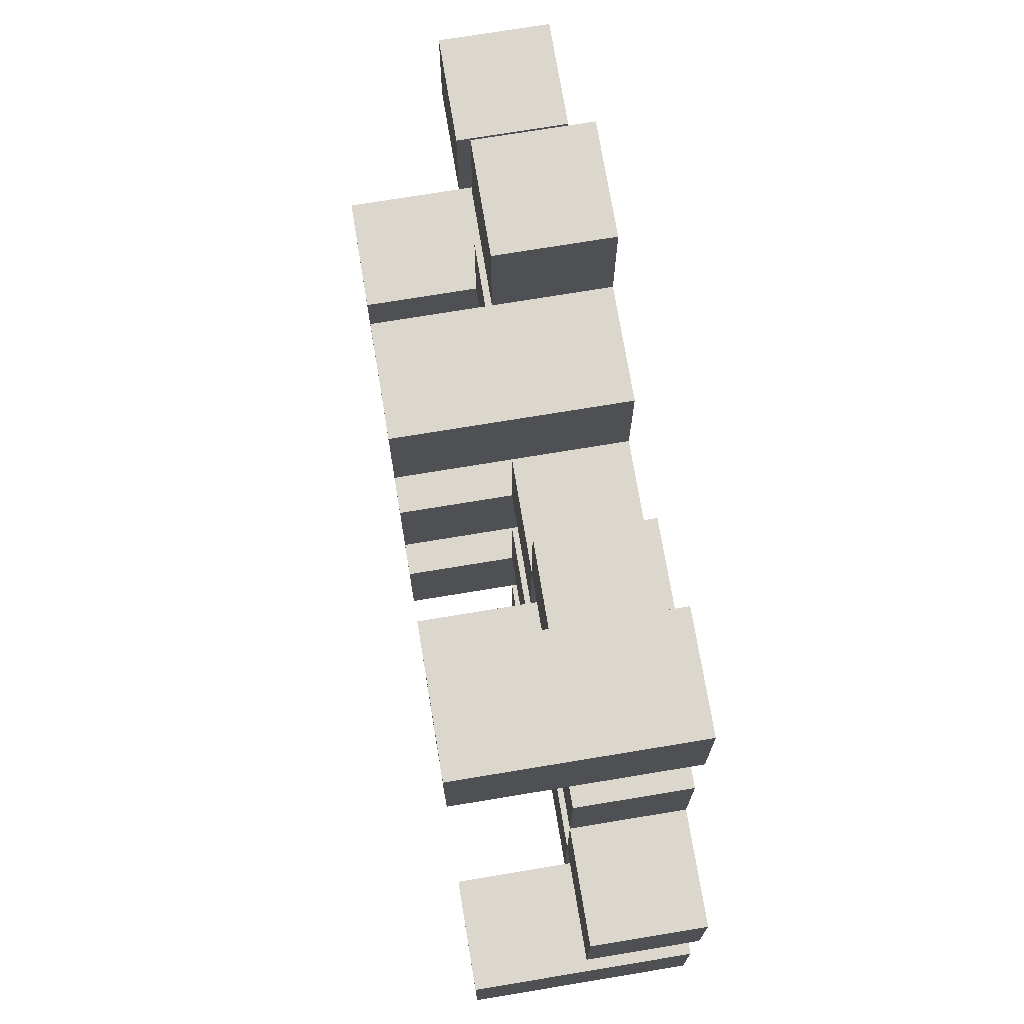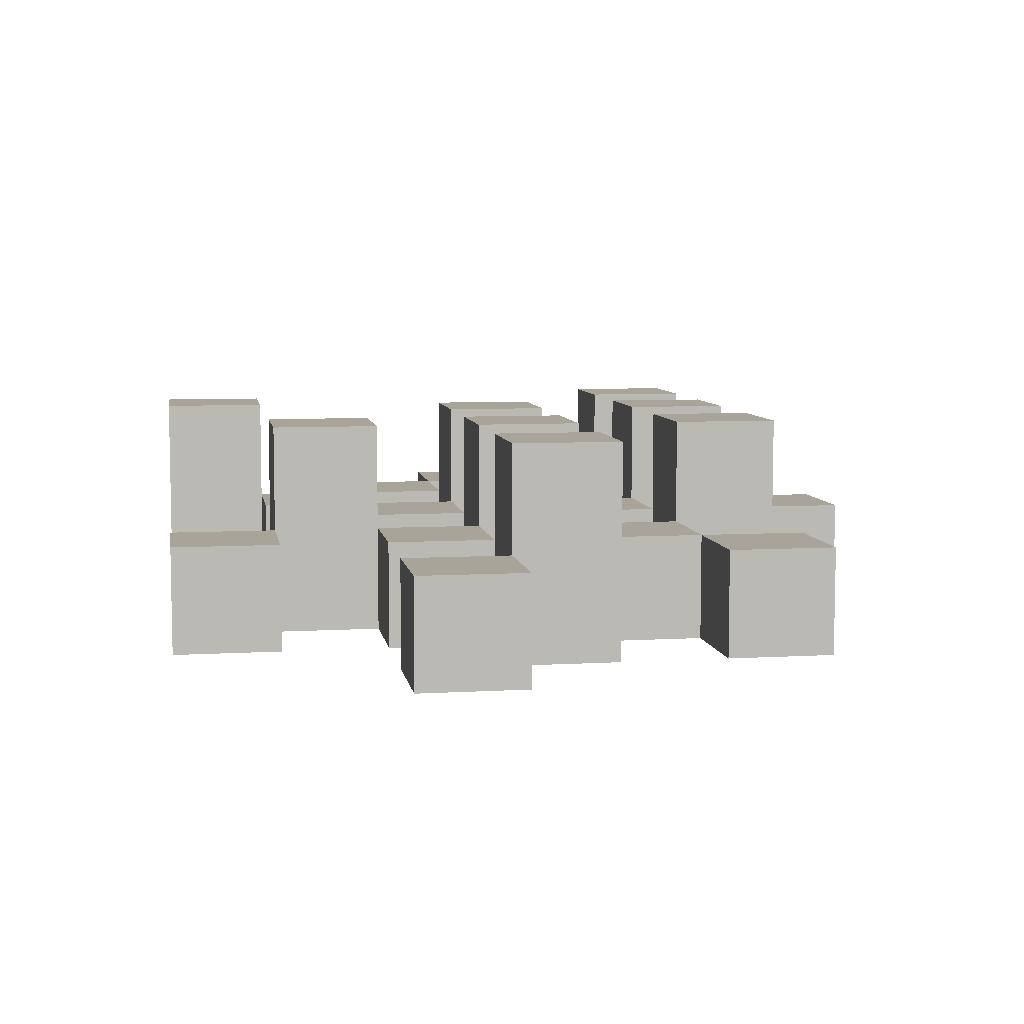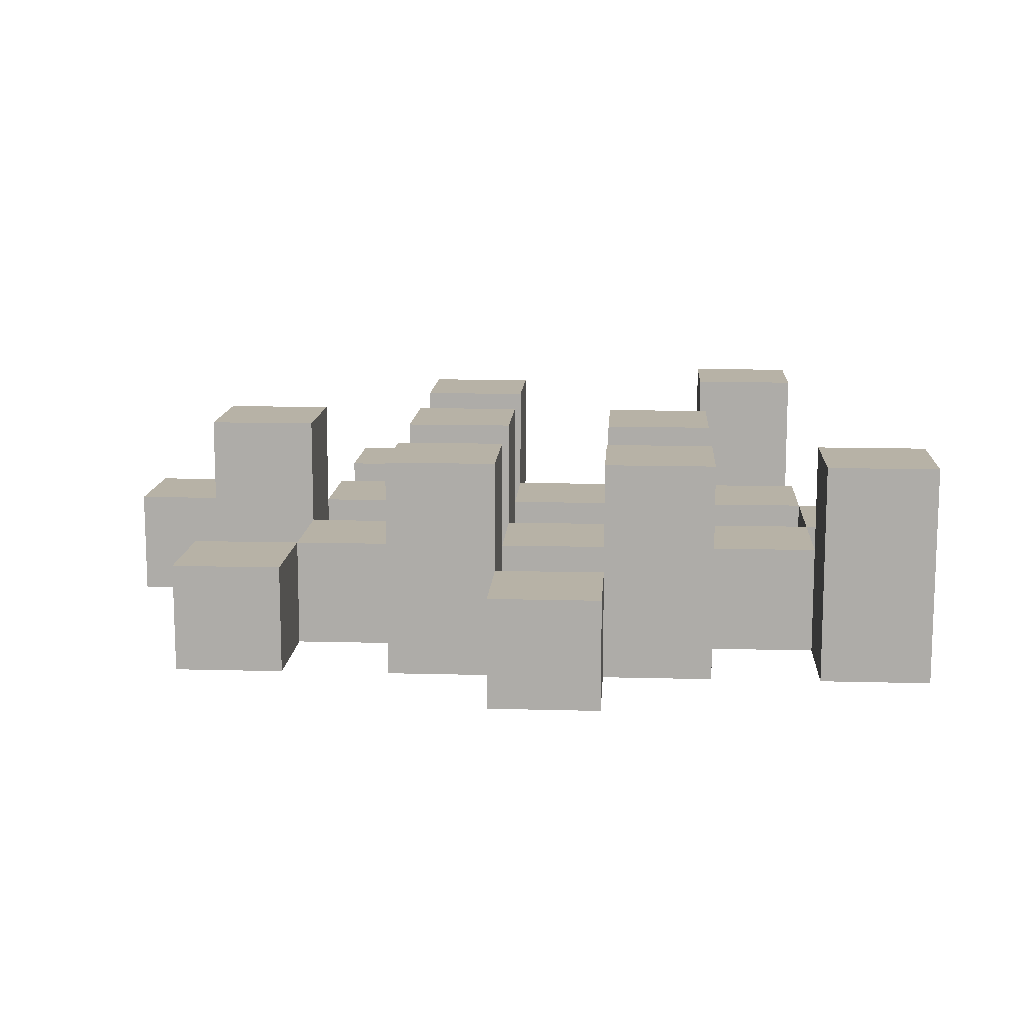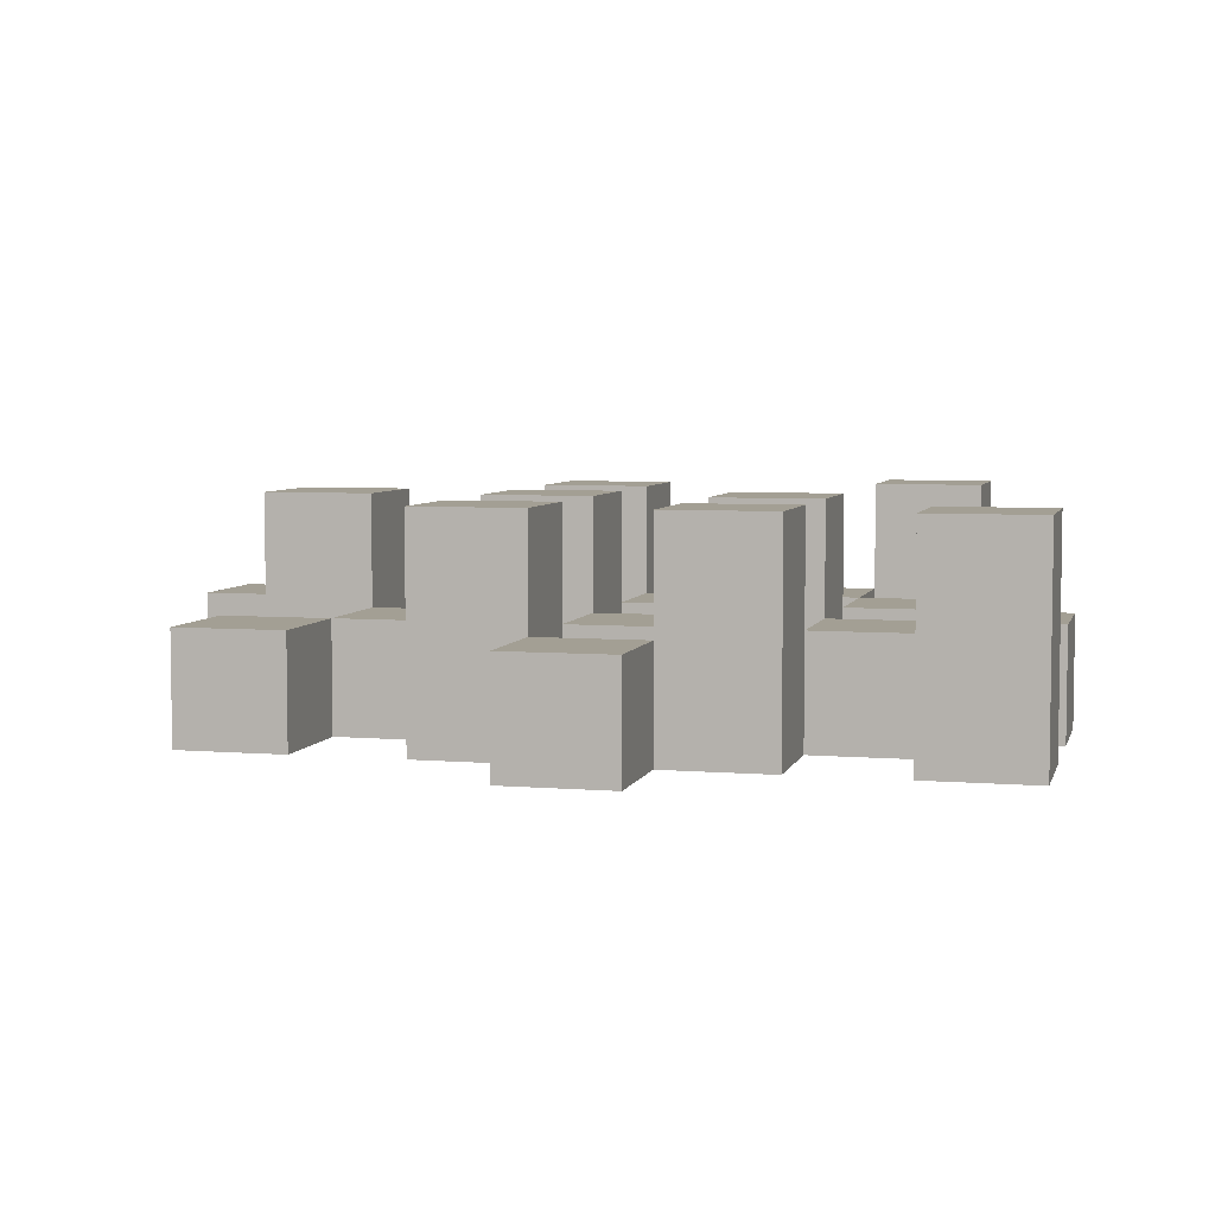
<metadata>
{"format":"obj","ext":"obj","renderer":"f3d","projection":"perspective","resolution":1024,"background":"white","views":[{"elev":72.8,"azim":-99.4,"up":"+Z"},{"elev":7.3,"azim":80.5,"up":"+Y"},{"elev":12.5,"azim":-176.4,"up":"+Y"},{"elev":5.4,"azim":-165.7,"up":"+Y"}]}
</metadata>
<code>
o
v -1.1 0.9 29.4
v -1.1 0.9 29.3
v -1.1 0.9 29.2
v -1.1 0.9 29.1
v -1.1 1 29.4
v -1.1 1 29.3
v -1.1 1.1 29.2
v -1.1 1.1 29.1
v -1 0.9 29.7
v -1 0.9 29.6
v -1 0.9 29.5
v -1 0.9 29.4
v -1 0.9 29.3
v -1 0.9 29.2
v -1 1 29.5
v -1 1 29.4
v -1 1 29.3
v -1 1 29.2
v -1 1.1 29.7
v -1 1.1 29.6
v -0.9 0.9 29.6
v -0.9 0.9 29.5
v -0.9 0.9 29.4
v -0.9 0.9 29.3
v -0.9 0.9 29.2
v -0.9 0.9 29.1
v -0.9 1 29.6
v -0.9 1 29.5
v -0.9 1 29.4
v -0.9 1 29.3
v -0.9 1 29.2
v -0.9 1.1 29.4
v -0.9 1.1 29.3
v -0.9 1.1 29.2
v -0.9 1.1 29.1
v -0.8 0.9 29.5
v -0.8 0.9 29.4
v -0.8 0.9 29.3
v -0.8 0.9 29.2
v -0.8 0.9 29.1
v -0.8 0.9 29
v -0.8 1 29.5
v -0.8 1 29.4
v -0.8 1 29.3
v -0.8 1 29.2
v -0.8 1 29.1
v -0.8 1 29
v -0.7 0.9 29.6
v -0.7 0.9 29.5
v -0.7 0.9 29.4
v -0.7 0.9 29.3
v -0.7 0.9 29.2
v -0.7 0.9 29.1
v -0.7 1 29.5
v -0.7 1 29.4
v -0.7 1 29.3
v -0.7 1 29.2
v -0.7 1 29.1
v -0.7 1.1 29.6
v -0.7 1.1 29.5
v -0.7 1.1 29.4
v -0.7 1.1 29.3
v -0.7 1.1 29.2
v -0.7 1.1 29.1
v -0.6 0.9 29.7
v -0.6 0.9 29.6
v -0.6 0.9 29.5
v -0.6 0.9 29.4
v -0.6 0.9 29.3
v -0.6 0.9 29.2
v -0.6 1 29.7
v -0.6 1 29.6
v -0.6 1 29.5
v -0.6 1 29.4
v -0.6 1 29.3
v -0.6 1 29.2
v -0.5 0.9 29.4
v -0.5 0.9 29.3
v -0.5 0.9 29.2
v -0.5 0.9 29.1
v -0.5 1 29.4
v -0.5 1 29.3
v -0.5 1 29.2
v -0.5 1 29.1
v -0.5 1.1 29.4
v -0.5 1.1 29.3
v -0.4 0.9 29.5
v -0.4 0.9 29.4
v -0.4 1 29.5
v -0.4 1 29.4
v -1 0.9 29.4
v -1 0.9 29.3
v -1 0.9 29.2
v -1 0.9 29.1
v -1 1 29.4
v -1 1 29.3
v -1 1 29.2
v -1 1.1 29.2
v -1 1.1 29.1
v -0.9 0.9 29.7
v -0.9 0.9 29.6
v -0.9 0.9 29.5
v -0.9 0.9 29.4
v -0.9 0.9 29.3
v -0.9 0.9 29.2
v -0.9 1 29.6
v -0.9 1 29.5
v -0.9 1 29.4
v -0.9 1 29.3
v -0.9 1 29.2
v -0.9 1.1 29.7
v -0.9 1.1 29.6
v -0.8 0.9 29.6
v -0.8 0.9 29.5
v -0.8 0.9 29.4
v -0.8 0.9 29.3
v -0.8 0.9 29.2
v -0.8 0.9 29.1
v -0.8 1 29.6
v -0.8 1 29.5
v -0.8 1 29.4
v -0.8 1 29.3
v -0.8 1 29.2
v -0.8 1 29.1
v -0.8 1.1 29.4
v -0.8 1.1 29.3
v -0.8 1.1 29.2
v -0.8 1.1 29.1
v -0.7 0.9 29.5
v -0.7 0.9 29.4
v -0.7 0.9 29.3
v -0.7 0.9 29.2
v -0.7 0.9 29.1
v -0.7 0.9 29
v -0.7 1 29.5
v -0.7 1 29.4
v -0.7 1 29.3
v -0.7 1 29.2
v -0.7 1 29.1
v -0.7 1 29
v -0.6 0.9 29.6
v -0.6 0.9 29.5
v -0.6 0.9 29.4
v -0.6 0.9 29.3
v -0.6 0.9 29.2
v -0.6 0.9 29.1
v -0.6 1 29.6
v -0.6 1 29.5
v -0.6 1 29.4
v -0.6 1 29.3
v -0.6 1 29.2
v -0.6 1.1 29.6
v -0.6 1.1 29.5
v -0.6 1.1 29.4
v -0.6 1.1 29.3
v -0.6 1.1 29.2
v -0.6 1.1 29.1
v -0.5 0.9 29.7
v -0.5 0.9 29.6
v -0.5 0.9 29.5
v -0.5 0.9 29.4
v -0.5 0.9 29.3
v -0.5 0.9 29.2
v -0.5 1 29.7
v -0.5 1 29.6
v -0.5 1 29.5
v -0.5 1 29.4
v -0.5 1 29.3
v -0.5 1 29.2
v -0.4 0.9 29.4
v -0.4 0.9 29.3
v -0.4 0.9 29.2
v -0.4 0.9 29.1
v -0.4 1 29.4
v -0.4 1 29.2
v -0.4 1 29.1
v -0.4 1.1 29.4
v -0.4 1.1 29.3
v -0.3 0.9 29.5
v -0.3 0.9 29.4
v -0.3 1 29.5
v -0.3 1 29.4
v -1 0.9 29.7
v -1 1.1 29.7
v -0.9 0.9 29.7
v -0.9 1.1 29.7
v -0.6 0.9 29.7
v -0.6 1 29.7
v -0.5 0.9 29.7
v -0.5 1 29.7
v -0.9 0.9 29.6
v -0.9 1 29.6
v -0.8 0.9 29.6
v -0.8 1 29.6
v -0.7 0.9 29.6
v -0.7 1.1 29.6
v -0.6 0.9 29.6
v -0.6 1 29.6
v -0.6 1.1 29.6
v -1 0.9 29.5
v -1 1 29.5
v -0.9 0.9 29.5
v -0.9 1 29.5
v -0.8 0.9 29.5
v -0.8 1 29.5
v -0.7 0.9 29.5
v -0.7 1 29.5
v -0.6 0.9 29.5
v -0.6 1 29.5
v -0.5 0.9 29.5
v -0.5 1 29.5
v -0.4 0.9 29.5
v -0.4 1 29.5
v -0.3 0.9 29.5
v -0.3 1 29.5
v -1.1 0.9 29.4
v -1.1 1 29.4
v -1 0.9 29.4
v -1 1 29.4
v -0.9 0.9 29.4
v -0.9 1 29.4
v -0.9 1.1 29.4
v -0.8 0.9 29.4
v -0.8 1 29.4
v -0.8 1.1 29.4
v -0.7 0.9 29.4
v -0.7 1 29.4
v -0.7 1.1 29.4
v -0.6 0.9 29.4
v -0.6 1 29.4
v -0.6 1.1 29.4
v -0.5 0.9 29.4
v -0.5 1 29.4
v -0.5 1.1 29.4
v -0.4 0.9 29.4
v -0.4 1 29.4
v -0.4 1.1 29.4
v -1 0.9 29.3
v -1 1 29.3
v -0.9 0.9 29.3
v -0.9 1 29.3
v -0.8 0.9 29.3
v -0.8 1 29.3
v -0.7 0.9 29.3
v -0.7 1 29.3
v -0.6 0.9 29.3
v -0.6 1 29.3
v -0.5 0.9 29.3
v -0.5 1 29.3
v -1.1 0.9 29.2
v -1.1 1.1 29.2
v -1 0.9 29.2
v -1 1 29.2
v -1 1.1 29.2
v -0.9 0.9 29.2
v -0.9 1 29.2
v -0.9 1.1 29.2
v -0.8 0.9 29.2
v -0.8 1 29.2
v -0.8 1.1 29.2
v -0.7 0.9 29.2
v -0.7 1 29.2
v -0.7 1.1 29.2
v -0.6 0.9 29.2
v -0.6 1 29.2
v -0.6 1.1 29.2
v -0.5 0.9 29.2
v -0.5 1 29.2
v -0.4 0.9 29.2
v -0.4 1 29.2
v -0.8 0.9 29.1
v -0.8 1 29.1
v -0.7 0.9 29.1
v -0.7 1 29.1
v -1 0.9 29.6
v -1 1.1 29.6
v -0.9 0.9 29.6
v -0.9 1 29.6
v -0.9 1.1 29.6
v -0.6 0.9 29.6
v -0.6 1 29.6
v -0.5 0.9 29.6
v -0.5 1 29.6
v -0.9 0.9 29.5
v -0.9 1 29.5
v -0.8 0.9 29.5
v -0.8 1 29.5
v -0.7 0.9 29.5
v -0.7 1 29.5
v -0.7 1.1 29.5
v -0.6 0.9 29.5
v -0.6 1 29.5
v -0.6 1.1 29.5
v -1 0.9 29.4
v -1 1 29.4
v -0.9 0.9 29.4
v -0.9 1 29.4
v -0.8 0.9 29.4
v -0.8 1 29.4
v -0.7 0.9 29.4
v -0.7 1 29.4
v -0.6 0.9 29.4
v -0.6 1 29.4
v -0.5 0.9 29.4
v -0.5 1 29.4
v -0.4 0.9 29.4
v -0.4 1 29.4
v -0.3 0.9 29.4
v -0.3 1 29.4
v -1.1 0.9 29.3
v -1.1 1 29.3
v -1 0.9 29.3
v -1 1 29.3
v -0.9 0.9 29.3
v -0.9 1 29.3
v -0.9 1.1 29.3
v -0.8 0.9 29.3
v -0.8 1 29.3
v -0.8 1.1 29.3
v -0.7 0.9 29.3
v -0.7 1 29.3
v -0.7 1.1 29.3
v -0.6 0.9 29.3
v -0.6 1 29.3
v -0.6 1.1 29.3
v -0.5 0.9 29.3
v -0.5 1 29.3
v -0.5 1.1 29.3
v -0.4 0.9 29.3
v -0.4 1.1 29.3
v -1 0.9 29.2
v -1 1 29.2
v -0.9 0.9 29.2
v -0.9 1 29.2
v -0.8 0.9 29.2
v -0.8 1 29.2
v -0.7 0.9 29.2
v -0.7 1 29.2
v -0.6 0.9 29.2
v -0.6 1 29.2
v -0.5 0.9 29.2
v -0.5 1 29.2
v -1.1 0.9 29.1
v -1.1 1.1 29.1
v -1 0.9 29.1
v -1 1.1 29.1
v -0.9 0.9 29.1
v -0.9 1.1 29.1
v -0.8 0.9 29.1
v -0.8 1 29.1
v -0.8 1.1 29.1
v -0.7 0.9 29.1
v -0.7 1 29.1
v -0.7 1.1 29.1
v -0.6 0.9 29.1
v -0.6 1.1 29.1
v -0.5 0.9 29.1
v -0.5 1 29.1
v -0.4 0.9 29.1
v -0.4 1 29.1
v -0.8 0.9 29
v -0.8 1 29
v -0.7 0.9 29
v -0.7 1 29
v -1 0.9 29.7
v -0.9 0.9 29.7
v -0.6 0.9 29.7
v -0.5 0.9 29.7
v -1 0.9 29.6
v -0.9 0.9 29.6
v -0.8 0.9 29.6
v -0.7 0.9 29.6
v -0.6 0.9 29.6
v -0.5 0.9 29.6
v -1 0.9 29.5
v -0.9 0.9 29.5
v -0.8 0.9 29.5
v -0.7 0.9 29.5
v -0.6 0.9 29.5
v -0.5 0.9 29.5
v -0.4 0.9 29.5
v -0.3 0.9 29.5
v -1.1 0.9 29.4
v -1 0.9 29.4
v -0.9 0.9 29.4
v -0.8 0.9 29.4
v -0.7 0.9 29.4
v -0.6 0.9 29.4
v -0.5 0.9 29.4
v -0.4 0.9 29.4
v -0.3 0.9 29.4
v -1.1 0.9 29.3
v -1 0.9 29.3
v -0.9 0.9 29.3
v -0.8 0.9 29.3
v -0.7 0.9 29.3
v -0.6 0.9 29.3
v -0.5 0.9 29.3
v -0.4 0.9 29.3
v -1.1 0.9 29.2
v -1 0.9 29.2
v -0.9 0.9 29.2
v -0.8 0.9 29.2
v -0.7 0.9 29.2
v -0.6 0.9 29.2
v -0.5 0.9 29.2
v -0.4 0.9 29.2
v -1.1 0.9 29.1
v -1 0.9 29.1
v -0.9 0.9 29.1
v -0.8 0.9 29.1
v -0.7 0.9 29.1
v -0.6 0.9 29.1
v -0.5 0.9 29.1
v -0.4 0.9 29.1
v -0.8 0.9 29
v -0.7 0.9 29
v -0.6 1 29.7
v -0.5 1 29.7
v -0.9 1 29.6
v -0.8 1 29.6
v -0.6 1 29.6
v -0.5 1 29.6
v -1 1 29.5
v -0.9 1 29.5
v -0.8 1 29.5
v -0.7 1 29.5
v -0.6 1 29.5
v -0.5 1 29.5
v -0.4 1 29.5
v -0.3 1 29.5
v -1.1 1 29.4
v -1 1 29.4
v -0.9 1 29.4
v -0.8 1 29.4
v -0.7 1 29.4
v -0.6 1 29.4
v -0.5 1 29.4
v -0.4 1 29.4
v -0.3 1 29.4
v -1.1 1 29.3
v -1 1 29.3
v -0.9 1 29.3
v -0.8 1 29.3
v -0.7 1 29.3
v -0.6 1 29.3
v -0.5 1 29.3
v -1 1 29.2
v -0.9 1 29.2
v -0.8 1 29.2
v -0.7 1 29.2
v -0.6 1 29.2
v -0.5 1 29.2
v -0.4 1 29.2
v -0.8 1 29.1
v -0.7 1 29.1
v -0.5 1 29.1
v -0.4 1 29.1
v -0.8 1 29
v -0.7 1 29
v -1 1.1 29.7
v -0.9 1.1 29.7
v -1 1.1 29.6
v -0.9 1.1 29.6
v -0.7 1.1 29.6
v -0.6 1.1 29.6
v -0.7 1.1 29.5
v -0.6 1.1 29.5
v -0.9 1.1 29.4
v -0.8 1.1 29.4
v -0.7 1.1 29.4
v -0.6 1.1 29.4
v -0.5 1.1 29.4
v -0.4 1.1 29.4
v -0.9 1.1 29.3
v -0.8 1.1 29.3
v -0.7 1.1 29.3
v -0.6 1.1 29.3
v -0.5 1.1 29.3
v -0.4 1.1 29.3
v -1.1 1.1 29.2
v -1 1.1 29.2
v -0.9 1.1 29.2
v -0.8 1.1 29.2
v -0.7 1.1 29.2
v -0.6 1.1 29.2
v -1.1 1.1 29.1
v -1 1.1 29.1
v -0.9 1.1 29.1
v -0.8 1.1 29.1
v -0.7 1.1 29.1
v -0.6 1.1 29.1
f 5 2 1
f 6 2 5
f 7 4 3
f 8 4 7
f 15 12 11
f 16 12 15
f 17 14 13
f 18 14 17
f 19 10 9
f 20 10 19
f 27 22 21
f 28 22 27
f 29 24 23
f 30 24 29
f 31 26 25
f 32 30 29
f 33 30 32
f 34 26 31
f 35 26 34
f 42 37 36
f 43 37 42
f 44 39 38
f 45 39 44
f 46 41 40
f 47 41 46
f 54 49 48
f 55 51 50
f 56 51 55
f 57 53 52
f 58 53 57
f 59 54 48
f 60 54 59
f 61 56 55
f 62 56 61
f 63 58 57
f 64 58 63
f 71 66 65
f 72 66 71
f 73 68 67
f 74 68 73
f 75 70 69
f 76 70 75
f 81 78 77
f 82 78 81
f 83 80 79
f 84 80 83
f 85 82 81
f 86 82 85
f 89 88 87
f 90 88 89
f 91 92 95
f 95 92 96
f 93 94 97
f 97 94 98
f 98 94 99
f 100 101 106
f 102 103 107
f 107 103 108
f 104 105 109
f 109 105 110
f 100 106 111
f 111 106 112
f 113 114 119
f 119 114 120
f 115 116 121
f 121 116 122
f 117 118 123
f 123 118 124
f 121 122 125
f 125 122 126
f 123 124 127
f 127 124 128
f 129 130 135
f 135 130 136
f 131 132 137
f 137 132 138
f 133 134 139
f 139 134 140
f 141 142 147
f 147 142 148
f 143 144 149
f 149 144 150
f 145 146 151
f 147 148 152
f 152 148 153
f 149 150 154
f 154 150 155
f 151 146 156
f 156 146 157
f 158 159 164
f 164 159 165
f 160 161 166
f 166 161 167
f 162 163 168
f 168 163 169
f 170 171 174
f 172 173 175
f 175 173 176
f 174 171 177
f 177 171 178
f 179 180 181
f 181 180 182
f 185 184 183
f 186 184 185
f 189 188 187
f 190 188 189
f 193 192 191
f 194 192 193
f 197 196 195
f 198 196 197
f 199 196 198
f 202 201 200
f 203 201 202
f 206 205 204
f 207 205 206
f 210 209 208
f 211 209 210
f 214 213 212
f 215 213 214
f 218 217 216
f 219 217 218
f 223 221 220
f 223 222 221
f 224 222 223
f 225 222 224
f 229 227 226
f 229 228 227
f 230 228 229
f 231 228 230
f 235 233 232
f 235 234 233
f 236 234 235
f 237 234 236
f 240 239 238
f 241 239 240
f 244 243 242
f 245 243 244
f 248 247 246
f 249 247 248
f 252 251 250
f 253 251 252
f 254 251 253
f 258 256 255
f 258 257 256
f 259 257 258
f 260 257 259
f 264 262 261
f 264 263 262
f 265 263 264
f 266 263 265
f 269 268 267
f 270 268 269
f 273 272 271
f 274 272 273
f 275 276 277
f 277 276 278
f 278 276 279
f 280 281 282
f 282 281 283
f 284 285 286
f 286 285 287
f 288 289 291
f 289 290 291
f 291 290 292
f 292 290 293
f 294 295 296
f 296 295 297
f 298 299 300
f 300 299 301
f 302 303 304
f 304 303 305
f 306 307 308
f 308 307 309
f 310 311 312
f 312 311 313
f 314 315 317
f 315 316 317
f 317 316 318
f 318 316 319
f 320 321 323
f 321 322 323
f 323 322 324
f 324 322 325
f 326 327 329
f 327 328 329
f 329 328 330
f 331 332 333
f 333 332 334
f 335 336 337
f 337 336 338
f 339 340 341
f 341 340 342
f 343 344 345
f 345 344 346
f 347 348 349
f 349 348 350
f 350 348 351
f 352 353 355
f 353 354 355
f 355 354 356
f 357 358 359
f 359 358 360
f 361 362 363
f 363 362 364
f 369 366 365
f 370 366 369
f 373 368 367
f 374 368 373
f 376 371 370
f 377 371 376
f 378 373 372
f 379 373 378
f 384 376 375
f 385 376 384
f 386 378 377
f 387 378 386
f 388 380 379
f 389 380 388
f 390 382 381
f 391 382 390
f 392 384 383
f 393 384 392
f 394 386 385
f 395 386 394
f 396 388 387
f 397 388 396
f 398 390 389
f 399 390 398
f 401 394 393
f 402 394 401
f 403 396 395
f 404 396 403
f 405 398 397
f 406 398 405
f 408 401 400
f 409 401 408
f 410 403 402
f 411 403 410
f 412 405 404
f 413 405 412
f 414 407 406
f 415 407 414
f 416 412 411
f 417 412 416
f 418 419 422
f 422 419 423
f 420 421 425
f 425 421 426
f 424 425 433
f 433 425 434
f 426 427 435
f 435 427 436
f 428 429 437
f 437 429 438
f 430 431 439
f 439 431 440
f 432 433 441
f 441 433 442
f 442 443 448
f 448 443 449
f 444 445 450
f 450 445 451
f 446 447 452
f 452 447 453
f 453 454 457
f 457 454 458
f 455 456 459
f 459 456 460
f 461 462 463
f 463 462 464
f 465 466 467
f 467 466 468
f 469 470 475
f 475 470 476
f 471 472 477
f 477 472 478
f 473 474 479
f 479 474 480
f 481 482 487
f 487 482 488
f 483 484 489
f 489 484 490
f 485 486 491
f 491 486 492

</code>
